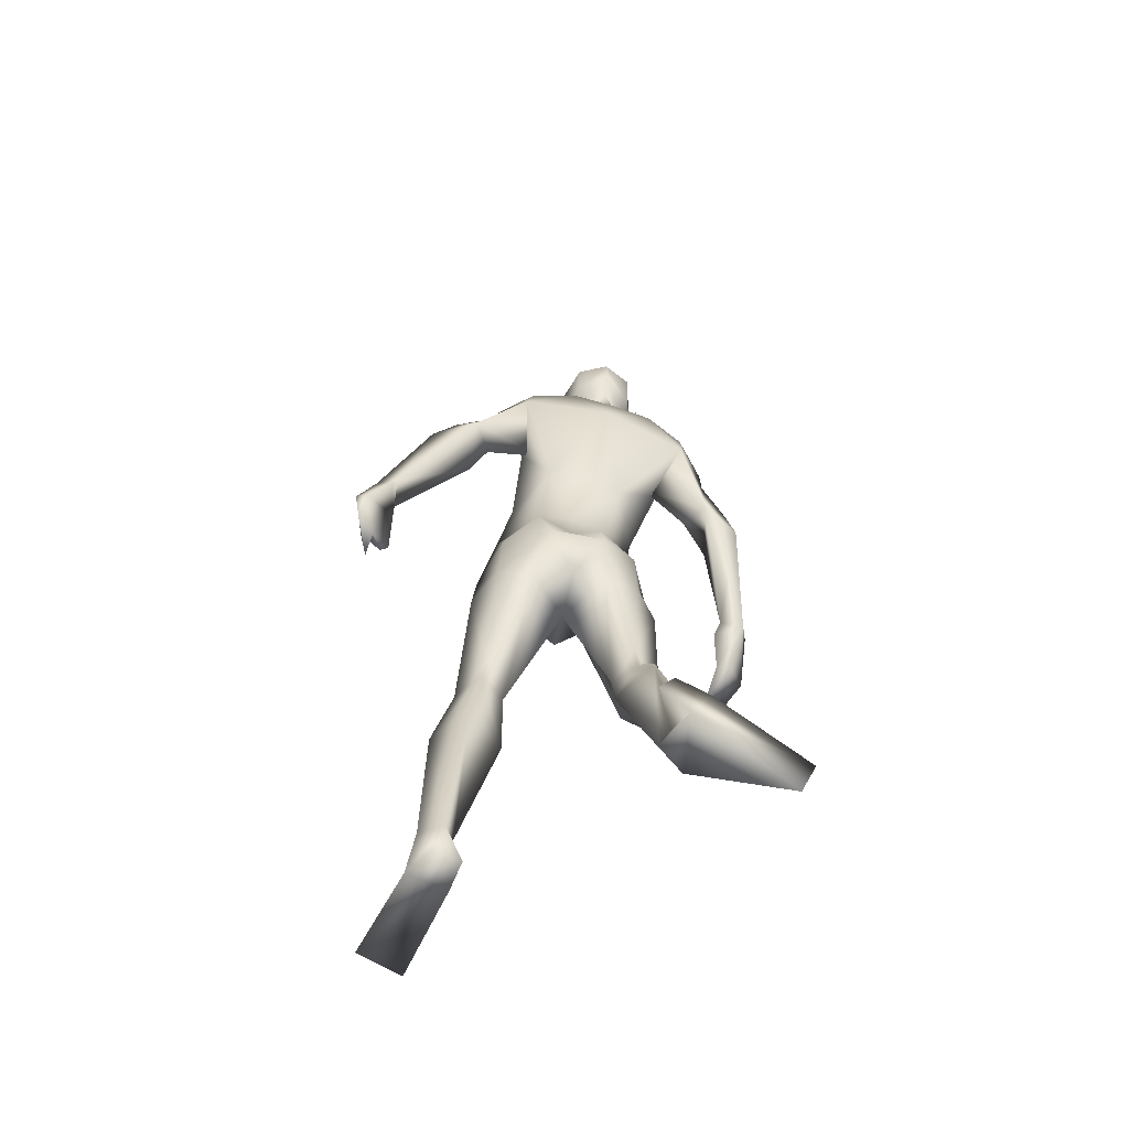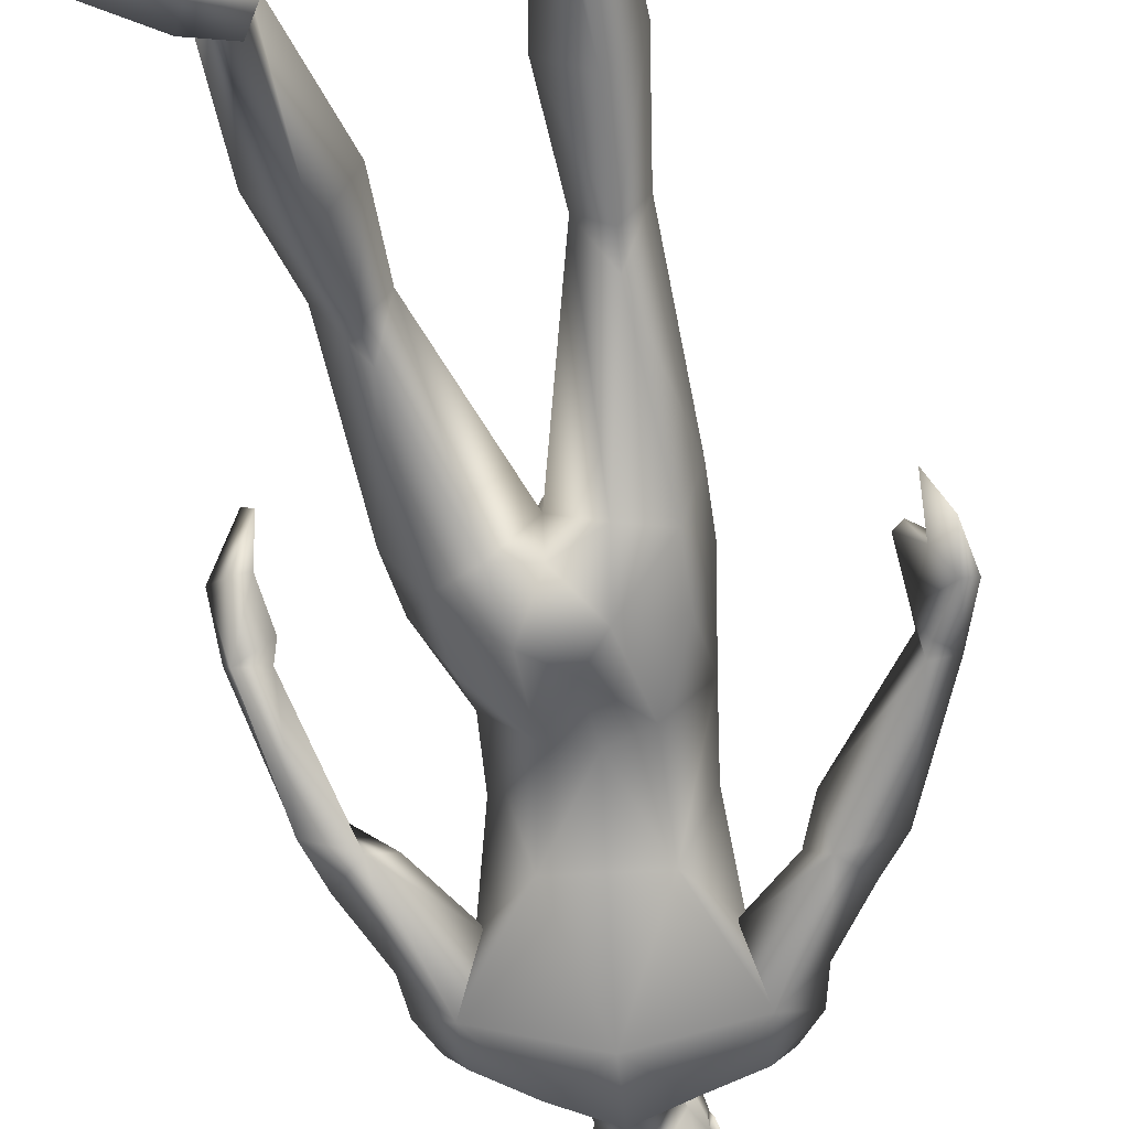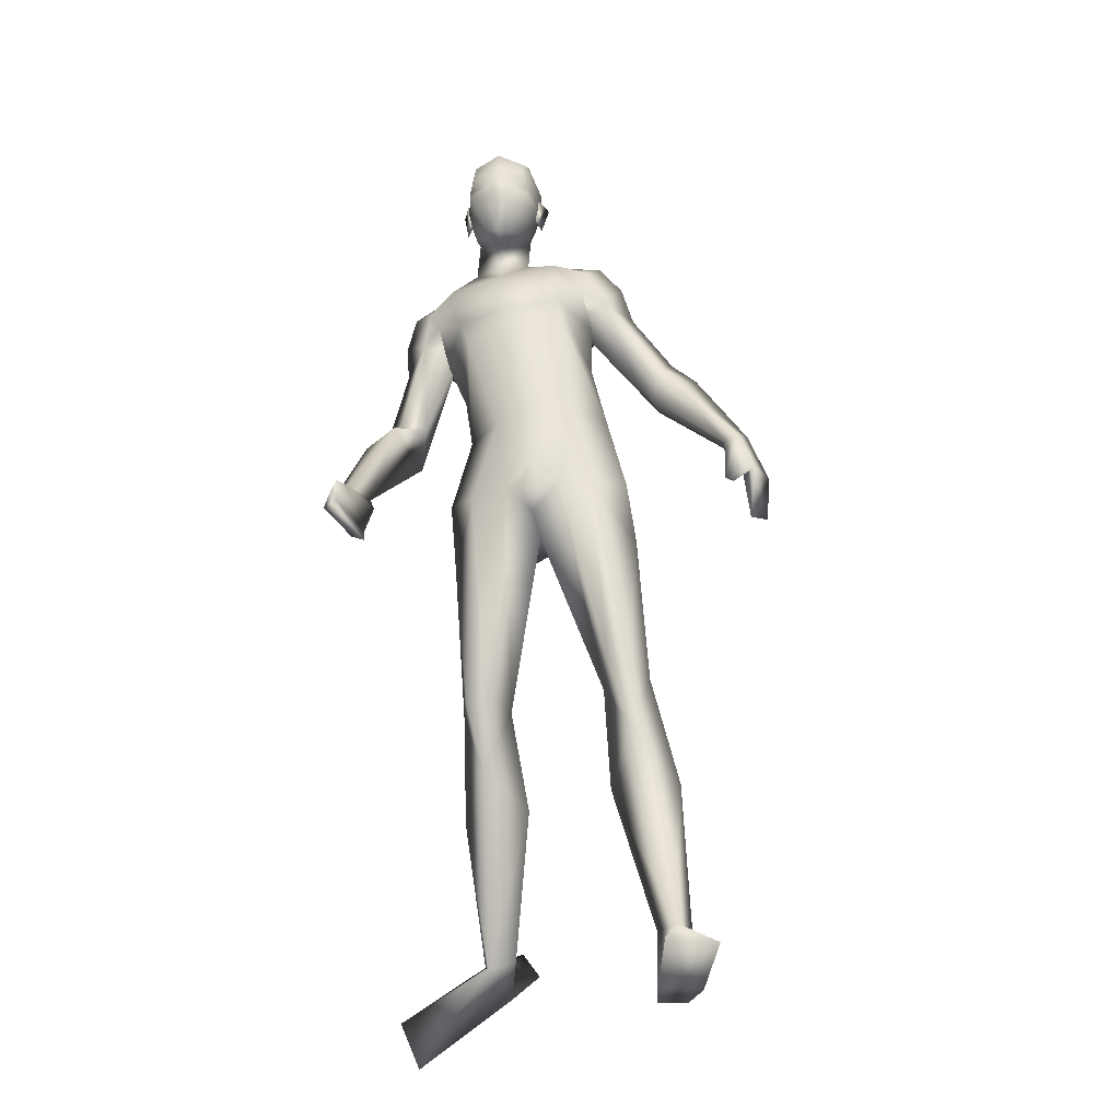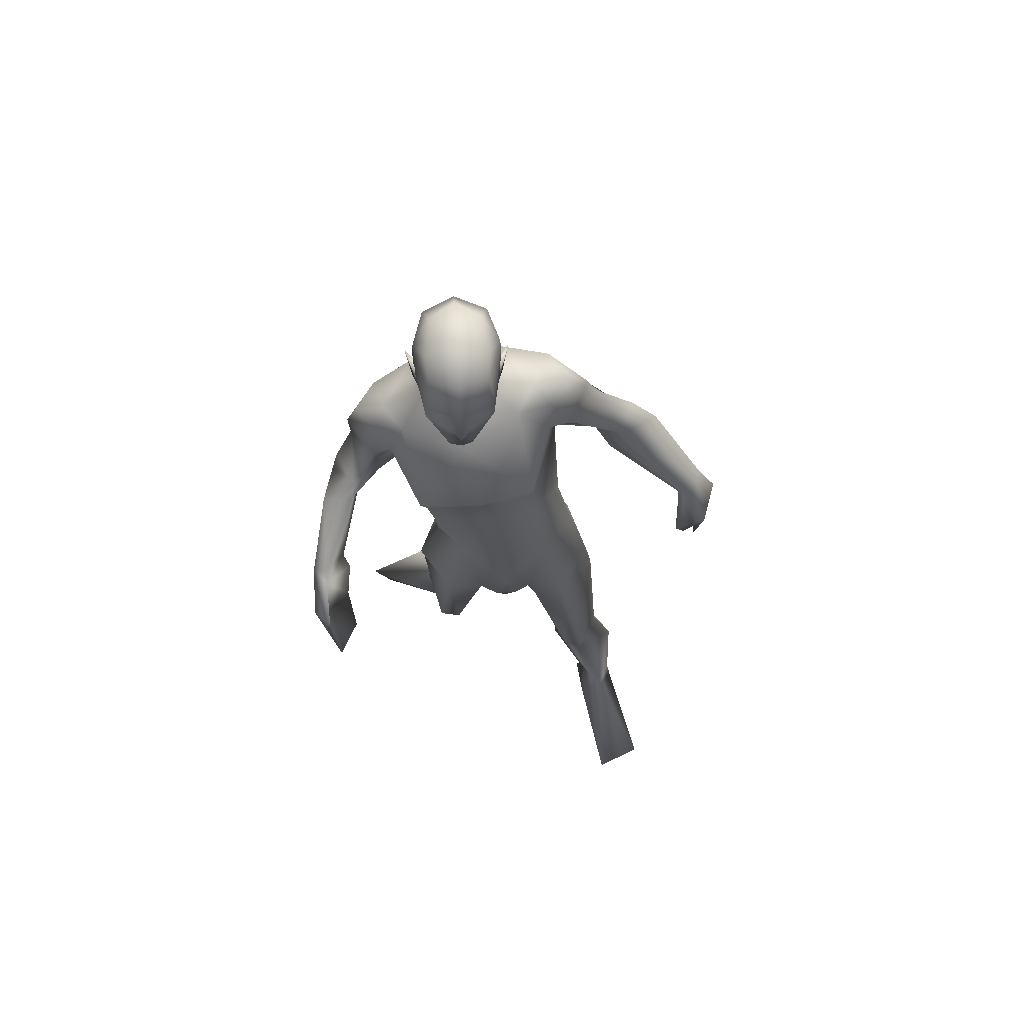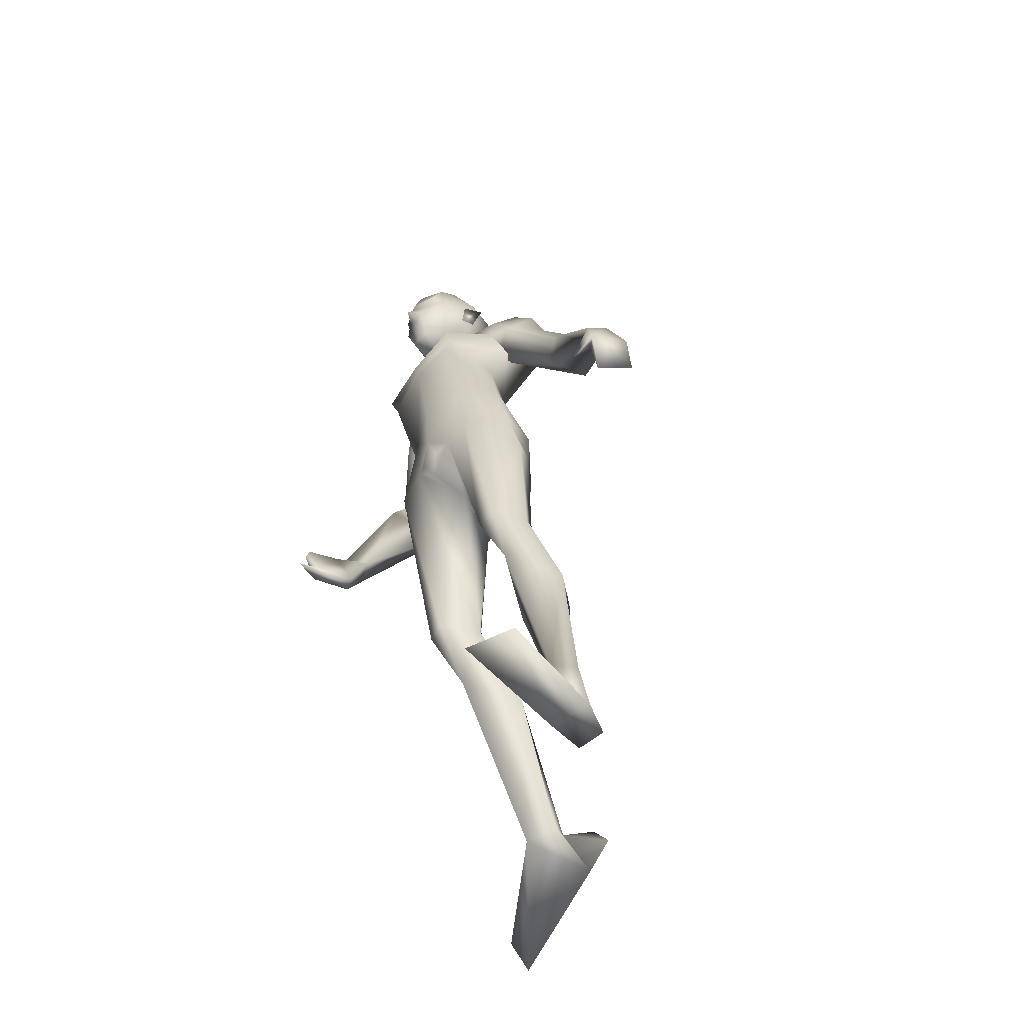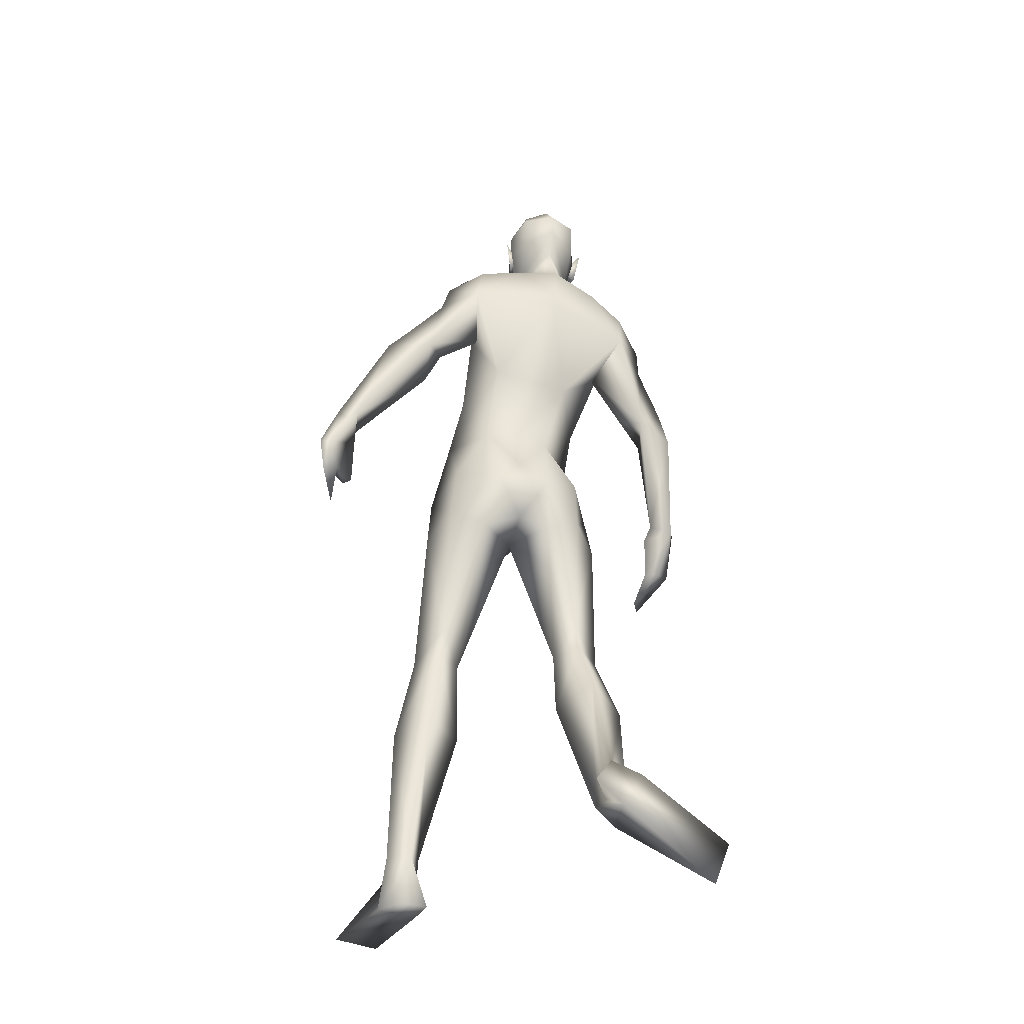
<metadata>
{"format":"obj","ext":"obj","renderer":"f3d","projection":"perspective","resolution":1024,"background":"white","views":[{"elev":-55.7,"azim":167.6,"up":"+Y"},{"elev":-66.6,"azim":14.8,"up":"+Z"},{"elev":-31.7,"azim":9.2,"up":"+Y"},{"elev":63.0,"azim":-2.2,"up":"+Y"},{"elev":-56.0,"azim":52.4,"up":"+Y"},{"elev":-32.2,"azim":166.5,"up":"+Y"}]}
</metadata>
<code>
o Man_Body
v -0.008044 4.292 -0.2032
v 0.2476 4.229 -0.2202
v -0.2464 4.18 -0.2193
v 0.5079 4.238 0.1137
v -0.5005 4.137 0.1156
v 0.2827 4.208 0.3329
v -0.272 4.152 0.3339
v 0.00593 4.179 0.4577
v -0.2633 5.524 -0.5031
v 0.003197 5.858 -0.4183
v -0.6353 5.715 -0.4145
v 0.1026 5.798 0.08556
v -0.6968 5.628 0.09135
v -0.2756 5.6 0.2566
v 0.1983 5.195 0.4027
v -0.5554 5.043 0.4055
v -0.1807 5.131 0.4503
v -0.1235 4.833 -0.2308
v 0.1633 4.891 -0.2293
v -0.4107 4.776 -0.2272
v 0.3994 4.714 0.0941
v -0.5578 4.522 0.09769
v 0.1997 5.024 0.4347
v -0.4908 4.886 0.4373
v -0.1512 4.984 0.4605
v 0.2011 5.306 0.4346
v -0.6008 5.145 0.4377
v -0.1921 5.188 0.4736
v -0.3411 5.994 -0.3151
v -0.1238 5.942 -0.0766
v -0.5354 5.892 -0.07306
v -0.3154 5.813 0.09187
v 0.5117 2.131 0.2445
v -0.3902 2.101 -0.05814
v 0.7714 2.102 0.01093
v -0.6008 2.089 -0.3381
v 0.1906 3.572 0.3506
v -0.1906 3.572 0.3506
v 0.004189 3.314 0.03668
v 0.2928 3.272 -0.3316
v -0.2311 3.292 -0.3812
v 0.9768 0.3744 -0.2452
v -0.5759 0.5373 -1.153
v 0.8133 0.3658 -0.343
v -0.3977 0.5681 -1.213
v 0.746 0.3728 -0.2441
v -0.3501 0.5449 -1.106
v 0.8954 0.353 -0.07359
v -0.5244 0.464 -0.9839
v 0.3213 5.523 0.05175
v -0.798 5.298 0.05595
v -0.09902 6.138 -0.01925
v -0.5016 6.147 -0.01086
v -0.2989 5.988 0.1795
v -0.3027 6.26 -0.2552
v 0.4787 5.47 -0.01681
v -0.9185 5.178 0.02321
v 0.3303 5.823 -0.367
v -0.903 5.524 -0.3574
v 0.3344 5.759 0.01142
v -0.8806 5.485 0.0238
v 0.4109 5.515 -0.4723
v -0.8758 5.235 -0.4572
v 0.6779 5.451 -0.2792
v -1.098 5.068 -0.2309
v 0.4402 5.889 -0.1393
v -1.03 5.552 -0.1308
v 0.2178 5.89 -0.09016
v -0.8276 5.647 -0.08693
v 0.373 5.26 -0.09768
v -0.6573 5.116 -0.07901
v 0.8845 4.916 -0.2194
v -1.12 4.505 -0.113
v 0.9621 5.064 -0.392
v -1.24 4.601 -0.2974
v 0.8276 4.791 -0.6077
v 0.6863 4.899 -0.2984
v -0.9266 4.545 -0.1949
v 1.455 4.154 -0.09373
v -1.486 3.72 0.2289
v 1.518 4.23 -0.2434
v -1.424 3.67 0.06853
v 1.369 4.181 -0.3343
v -1.257 3.724 0.1121
v 1.352 4.129 -0.1335
v -1.39 3.769 0.2657
v 1.046 4.702 -0.1619
v -1.358 4.325 -0.07071
v 1.142 4.884 -0.375
v -1.295 4.293 -0.3585
v -1.022 4.366 -0.4883
v 0.8086 4.661 -0.2613
v -1.137 4.446 -0.004563
v 0 3.378 -0.3308
v 0.6493 3.649 0.1155
v -0.6548 3.627 0.05405
v -0 3.748 0.418
v 0.5064 3.786 -0.2319
v -0.4858 3.777 -0.2739
v 0.1979 3.639 -0.4958
v -0.1979 3.639 -0.4958
v 0.4199 3.543 0.3615
v -0.4469 3.522 0.3172
v 0 3.893 -0.3341
v 0.5437 3.422 -0.1909
v -0.5043 3.42 -0.2644
v 0.6495 1.695 0.1177
v -0.4576 1.677 -0.3342
v 0.9413 1.381 -0.1688
v -0.6598 1.463 -0.7575
v 0.7195 1.471 -0.4094
v -0.4095 1.636 -0.9076
v 0.4627 1.387 -0.1884
v -0.1886 1.495 -0.6774
v 0.6164 2.142 -0.1807
v -0.4202 2.171 -0.4894
v -0.2917 6.837 0.1686
v -0.286 6.703 0.4158
v -0.2854 6.458 0.488
v -0.2861 6.401 0.4742
v -0.2064 6.268 0.4564
v -0.3682 6.269 0.4607
v -0.2905 5.944 0.4059
v -0.2155 5.949 0.3862
v -0.3663 5.95 0.3901
v -0.06513 6.317 0.3737
v -0.513 6.319 0.3856
v -0.05745 6.399 0.3291
v -0.5221 6.401 0.3414
v -0.09191 6.655 0.3235
v -0.4851 6.657 0.3339
v -0.08386 6.75 0.1819
v -0.4996 6.752 0.1929
v -0.1339 6.801 -0.06164
v -0.4618 6.803 -0.05298
v -0.01161 6.601 0.004019
v -0.5828 6.604 0.0191
v -0.005092 6.393 0.02668
v -0.5904 6.396 0.04213
v -0.3073 6.452 -0.3379
v -0.3057 6.646 -0.3217
v -0.3004 6.826 -0.1565
v 1.035 -0.03081 -0.2783
v -0.597 0.6736 -1.447
v 0.9104 -0.03898 -0.4877
v -0.3661 0.7449 -1.478
v 0.745 -0.02987 -0.1937
v -0.445 0.4172 -1.495
v 0.891 -0.00084 0.6091
v -1.092 -0.07741 -1.436
v 1.213 -0.003663 0.4641
v -1.227 0.2455 -1.385
v 0.7117 -0.039 -0.4487
v -0.2489 0.5831 -1.511
v -0.2877 6.224 0.4509
v -0.2847 6.269 0.5544
v -0.09866 6.451 0.4148
v -0.4759 6.453 0.4248
v 0.04298 6.473 -0.05026
v -0.6416 6.476 -0.03218
v -0.009839 6.456 0.1032
v -0.5809 6.459 0.1182
v -0.03258 6.251 0.1101
v -0.5602 6.254 0.124
v -0.002019 6.228 0.01173
v -0.5962 6.232 0.02742
v -0.07691 6.365 0.04673
v -0.518 6.368 0.05838
v -0.08684 6.396 -0.182
v -0.5198 6.399 -0.1705
v -0.09043 6.622 -0.2319
v -0.5163 6.624 -0.2207
v 0.5835 2.337 -0.1857
v -0.4082 2.366 -0.4601
v 0.6634 2.134 0.2439
v -0.539 2.092 -0.08681
v 0.4394 2.085 -0.05687
v -0.2622 2.109 -0.3441
v 1.659 3.883 -0.3172
v -1.348 3.338 0.2397
v 1.572 3.814 -0.03612
v -1.501 3.451 0.4743
v 1.627 3.57 -0.3791
v -1.194 3.158 0.4562
v 1.521 3.437 -0.1156
v -1.305 3.242 0.7373
v 1.414 3.691 -0.01031
v -1.399 3.505 0.6404
v 1.58 3.843 -0.3768
v -1.246 3.354 0.2675
v 1.482 3.79 -0.08924
v -1.402 3.487 0.4983
v 1.407 4.07 -0.3773
v -1.213 3.616 0.1593
v 1.354 4.031 -0.1082
v -1.384 3.718 0.3525
v 1.352 3.73 -0.01579
v -1.371 3.572 0.6311
v 0.6967 3.245 0.002672
v -0.6541 3.212 -0.1559
v -0.4985 6.075 0.1505
v -0.09486 6.073 0.1398
v -0.07785 3.527 0.3904
v 0.07785 3.527 0.3904
v -0 3.354 0.3296
v -1.103 5.322 -0.1818
v 0.5998 5.711 -0.2031
v 0.2565 5.312 -0.09825
v -0.7455 5.036 -0.09348
f 50 26 15
f 16 27 51
f 68 30 12
f 13 31 69
f 50 12 26
f 27 13 51
f 10 58 62
f 63 59 11
f 60 66 68
f 69 67 61
f 9 62 19
f 20 63 9
f 19 18 9
f 9 18 20
f 10 62 9
f 9 63 11
f 68 12 60
f 61 13 69
f 98 4 95
f 96 5 99
f 98 2 4
f 5 3 99
f 72 87 89
f 90 88 73
f 72 89 74
f 75 90 73
f 77 92 72
f 73 93 78
f 92 87 72
f 73 88 93
f 37 102 6
f 7 103 38
f 39 94 40
f 41 94 39
f 104 1 2
f 3 1 104
f 95 105 98
f 99 106 96
f 100 98 105
f 106 99 101
f 100 104 2
f 3 104 101
f 2 98 100
f 101 99 3
f 6 102 95
f 96 103 7
f 95 4 6
f 7 5 96
f 107 175 33
f 34 176 108
f 177 173 115
f 116 174 178
f 173 35 115
f 116 36 174
f 118 132 117
f 117 133 118
f 132 134 117
f 117 135 133
f 134 142 117
f 117 142 135
f 149 151 48
f 49 152 150
f 145 153 44
f 45 154 146
f 120 156 121
f 122 156 120
f 121 156 155
f 155 156 122
f 54 124 123
f 123 125 54
f 155 123 121
f 122 123 155
f 123 124 121
f 122 125 123
f 147 143 151
f 152 144 148
f 147 151 149
f 150 152 148
f 143 147 145
f 146 148 144
f 147 153 145
f 146 154 148
f 44 153 147
f 148 154 45
f 44 147 46
f 47 148 45
f 48 151 143
f 144 152 49
f 48 143 42
f 43 144 49
f 48 46 147
f 148 47 49
f 48 147 149
f 150 148 49
f 44 42 143
f 144 43 45
f 44 143 145
f 146 144 45
f 130 136 132
f 133 137 131
f 136 134 132
f 133 135 137
f 119 130 118
f 118 131 119
f 121 126 120
f 120 127 122
f 126 128 120
f 120 129 127
f 107 33 177
f 178 34 108
f 107 177 113
f 114 178 108
f 48 107 113
f 114 108 49
f 48 113 46
f 47 114 49
f 113 177 115
f 116 178 114
f 113 115 111
f 112 116 114
f 46 113 111
f 112 114 47
f 46 111 44
f 45 112 47
f 111 115 109
f 110 116 112
f 115 35 109
f 110 36 116
f 44 111 109
f 110 112 45
f 44 109 42
f 43 110 45
f 109 35 107
f 108 36 110
f 35 175 107
f 108 176 36
f 42 109 48
f 49 110 43
f 109 107 48
f 49 108 110
f 100 105 40
f 41 106 101
f 100 40 94
f 94 41 101
f 76 83 92
f 93 84 91
f 83 85 92
f 93 86 84
f 76 92 77
f 78 93 91
f 92 85 87
f 88 86 93
f 85 79 87
f 88 80 86
f 89 81 83
f 84 82 90
f 89 83 76
f 91 84 90
f 74 89 76
f 91 90 75
f 87 79 81
f 82 80 88
f 87 81 89
f 90 82 88
f 56 60 50
f 51 61 57
f 60 12 50
f 51 13 61
f 56 77 72
f 73 78 57
f 62 64 76
f 91 65 63
f 64 74 76
f 91 75 65
f 64 56 72
f 73 57 65
f 64 72 74
f 75 73 65
f 10 68 58
f 59 69 11
f 68 66 58
f 59 67 69
f 10 29 30
f 31 29 11
f 10 30 68
f 69 31 11
f 15 23 21
f 22 24 16
f 30 29 55
f 55 29 31
f 30 55 52
f 53 55 31
f 32 30 52
f 53 31 32
f 32 52 54
f 54 53 32
f 12 30 14
f 14 31 13
f 30 32 14
f 14 32 31
f 26 12 14
f 14 13 27
f 26 14 28
f 28 14 27
f 15 26 28
f 28 27 16
f 15 28 17
f 17 28 16
f 23 15 17
f 17 16 24
f 23 17 25
f 25 17 24
f 6 23 25
f 25 24 7
f 6 25 8
f 8 25 7
f 4 21 23
f 24 22 5
f 4 23 6
f 7 24 5
f 2 19 4
f 5 20 3
f 19 21 4
f 5 22 20
f 1 18 19
f 18 1 20
f 2 1 19
f 20 1 3
f 130 157 128
f 129 158 131
f 157 120 128
f 129 120 158
f 120 157 119
f 119 158 120
f 157 130 119
f 119 131 158
f 138 128 126
f 127 129 139
f 52 55 140
f 140 55 53
f 9 29 10
f 11 29 9
f 141 142 134
f 135 142 141
f 128 138 136
f 137 139 129
f 136 130 128
f 129 131 137
f 118 130 132
f 133 131 118
f 6 8 97
f 97 8 7
f 97 37 6
f 7 38 97
f 159 167 161
f 162 168 160
f 161 167 163
f 164 168 162
f 163 167 165
f 166 168 164
f 165 167 159
f 160 168 166
f 140 169 52
f 53 170 140
f 169 138 52
f 53 139 170
f 136 171 134
f 135 172 137
f 171 141 134
f 135 141 172
f 105 173 40
f 41 174 106
f 177 40 173
f 174 41 178
f 181 187 191
f 192 188 182
f 181 191 185
f 186 192 182
f 179 183 189
f 190 184 180
f 79 195 197
f 198 196 80
f 195 79 85
f 86 80 196
f 81 193 83
f 84 194 82
f 81 179 189
f 190 180 82
f 81 189 193
f 194 190 82
f 195 191 197
f 198 192 196
f 191 187 197
f 198 188 192
f 183 185 191
f 192 186 184
f 183 191 189
f 190 192 184
f 181 79 197
f 198 80 182
f 181 197 187
f 188 198 182
f 179 181 183
f 184 182 180
f 181 185 183
f 184 186 182
f 175 102 33
f 34 103 176
f 102 37 33
f 34 38 103
f 39 177 37
f 38 178 39
f 177 33 37
f 38 34 178
f 40 177 39
f 39 178 41
f 141 171 169
f 170 172 141
f 141 169 140
f 140 170 141
f 138 169 136
f 137 170 139
f 169 171 136
f 137 172 170
f 161 165 159
f 160 166 162
f 161 163 165
f 166 164 162
f 195 85 83
f 84 86 196
f 83 193 195
f 196 194 84
f 189 191 195
f 196 192 190
f 195 193 189
f 190 194 196
f 81 79 181
f 182 80 82
f 181 179 81
f 82 180 182
f 35 199 175
f 95 199 105
f 200 36 176
f 200 96 106
f 174 36 200
f 200 106 174
f 103 96 200
f 200 176 103
f 102 175 199
f 199 95 102
f 173 105 199
f 199 35 173
f 125 201 54
f 201 53 54
f 52 202 54
f 202 124 54
f 138 126 202
f 202 52 138
f 139 53 201
f 201 127 139
f 124 202 126
f 126 121 124
f 127 201 125
f 125 122 127
f 204 37 97
f 97 38 203
f 206 67 59
f 206 65 57
f 66 207 58
f 64 207 56
f 60 56 207
f 207 66 60
f 61 67 206
f 206 57 61
f 62 58 207
f 207 64 62
f 63 65 206
f 206 59 63
f 50 208 56
f 208 77 56
f 76 77 208
f 208 62 76
f 15 21 70
f 70 50 15
f 62 70 19
f 70 21 19
f 209 22 16
f 16 51 209
f 63 20 209
f 20 22 209
f 71 78 91
f 91 63 71
f 51 57 71
f 57 78 71
f 51 63 209
f 51 71 63
f 50 70 62
f 50 62 208
f 94 101 100
f 100 101 104
f 97 203 204
f 204 203 205
f 205 37 204
f 38 205 203
f 37 205 39
f 205 38 39

</code>
